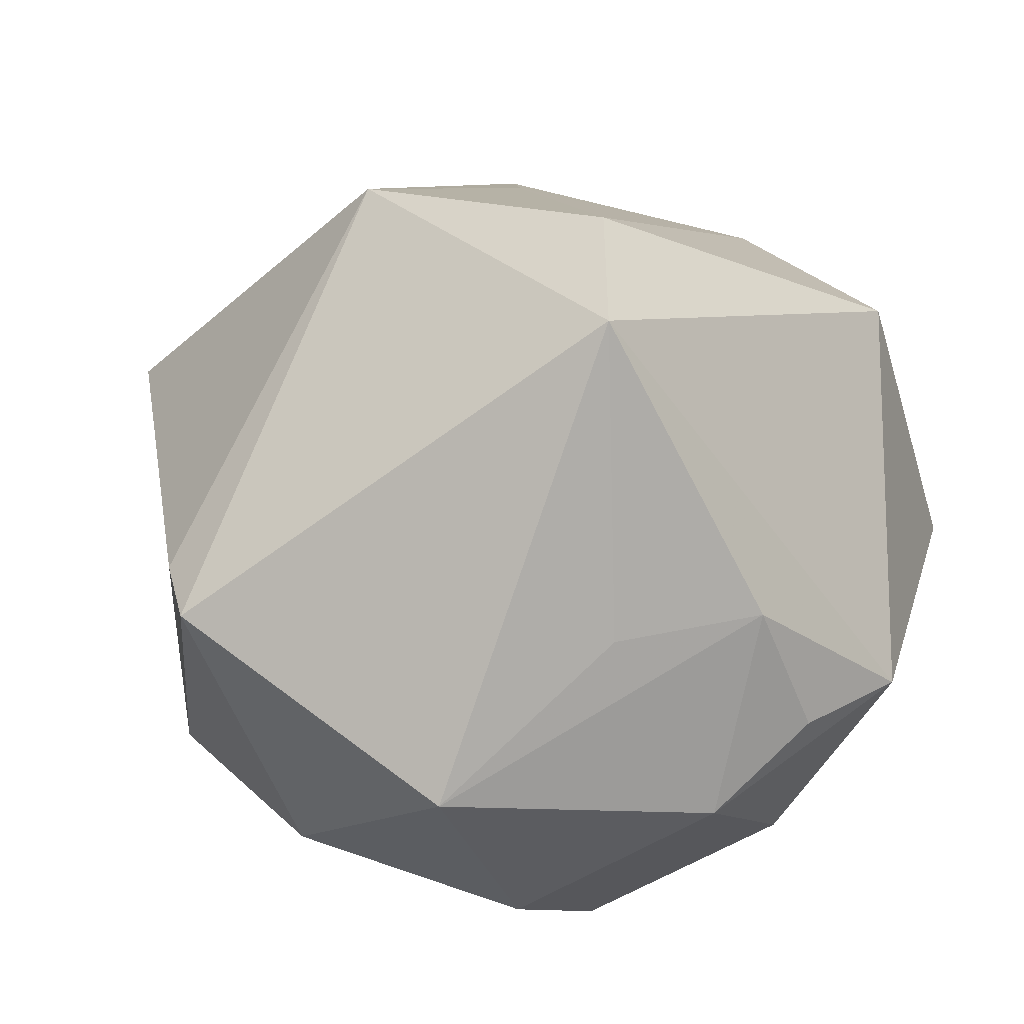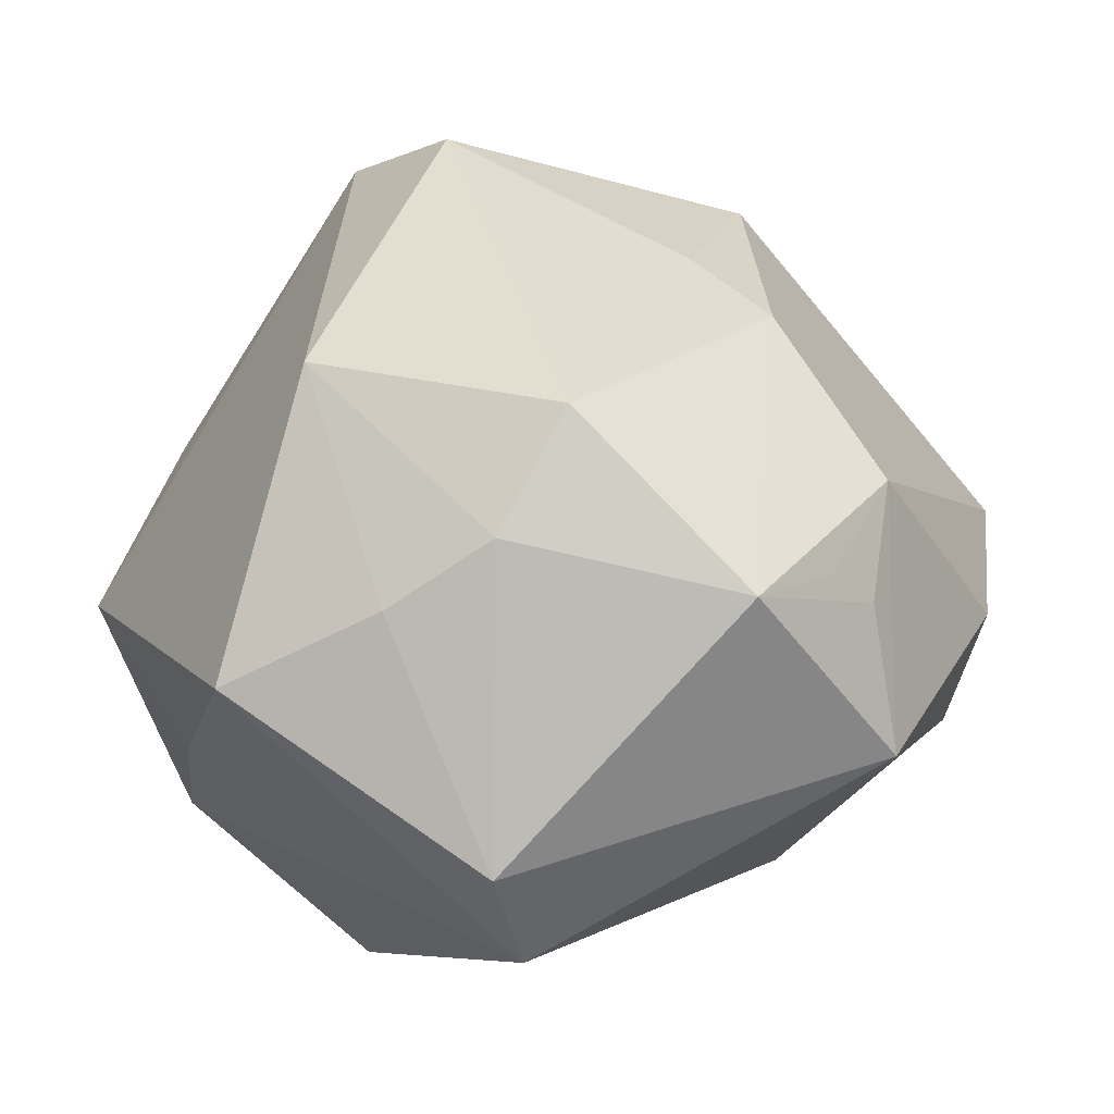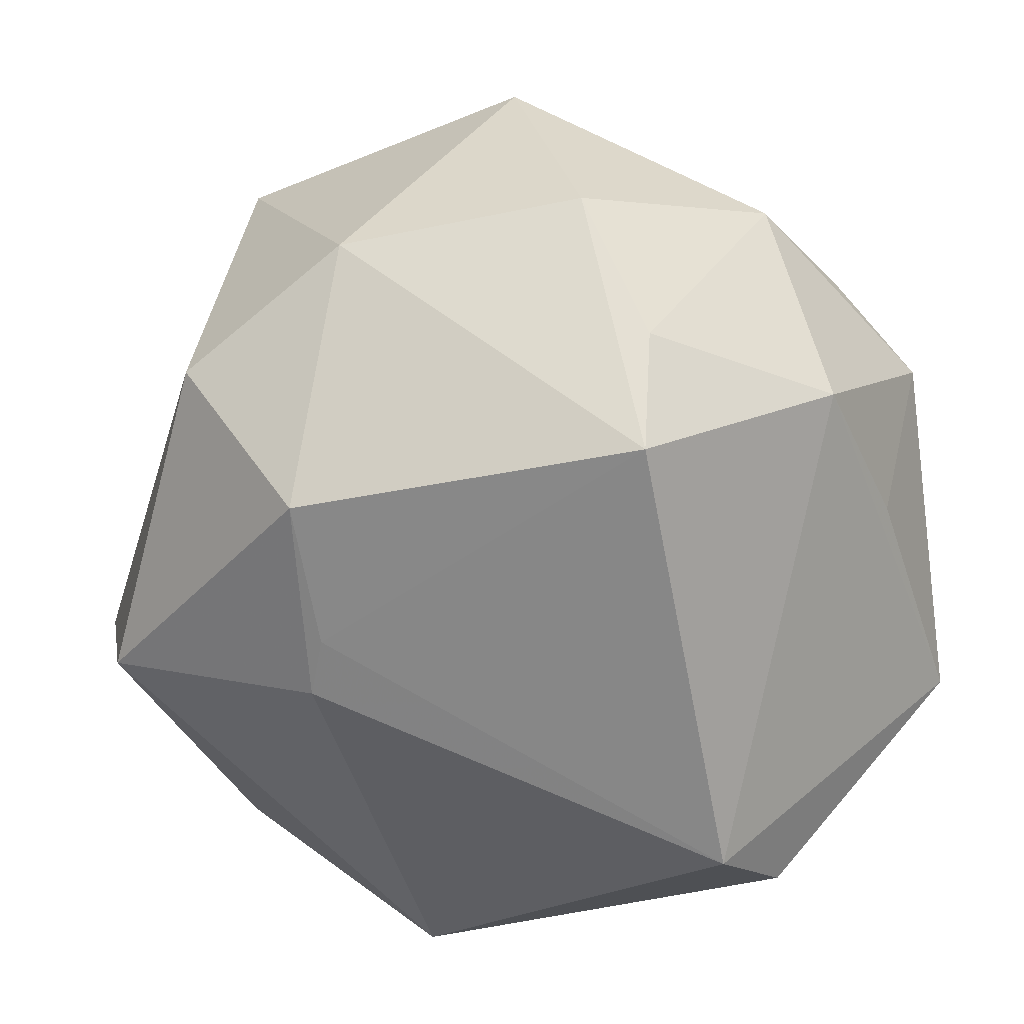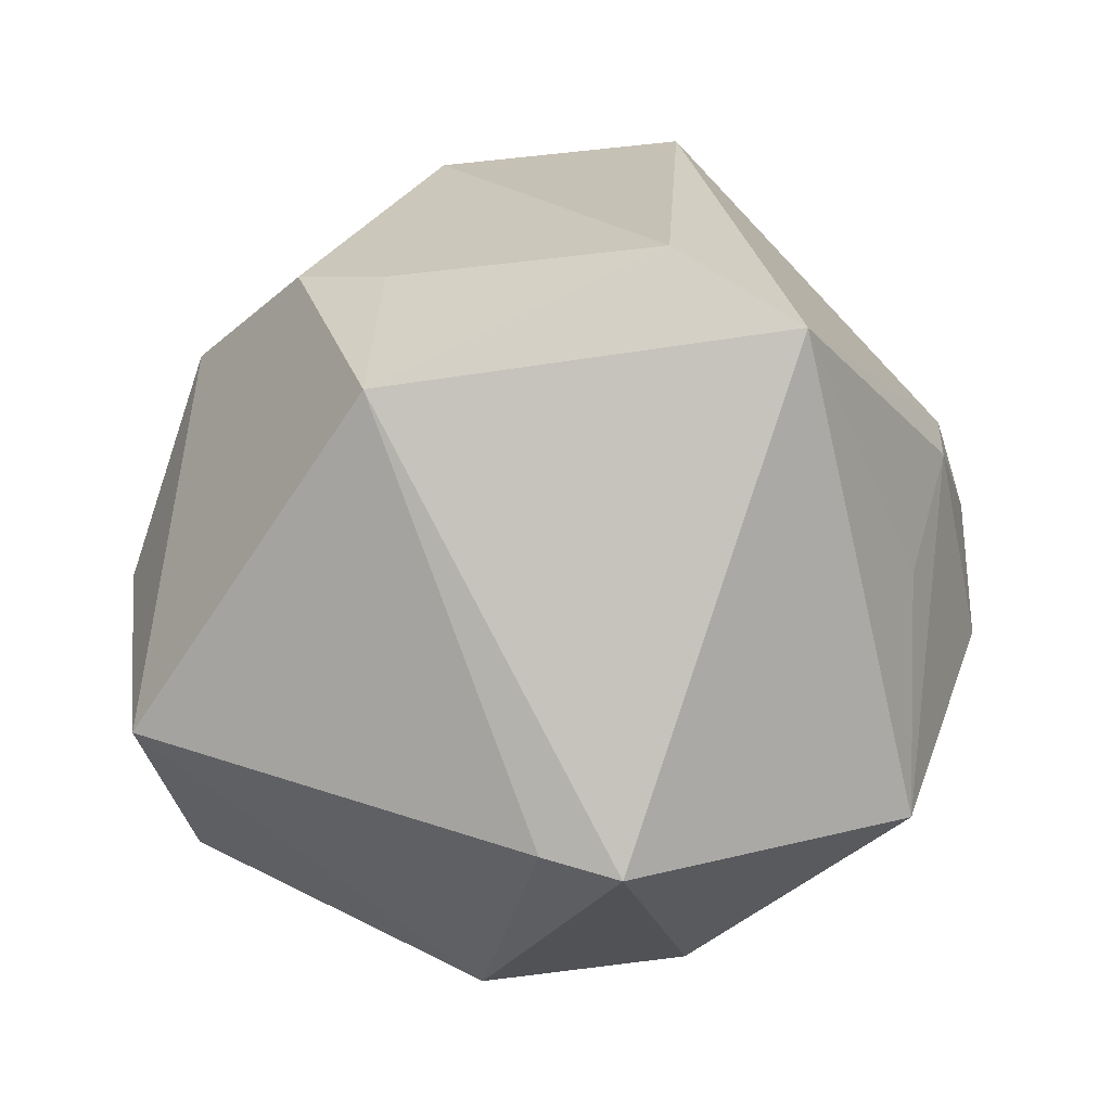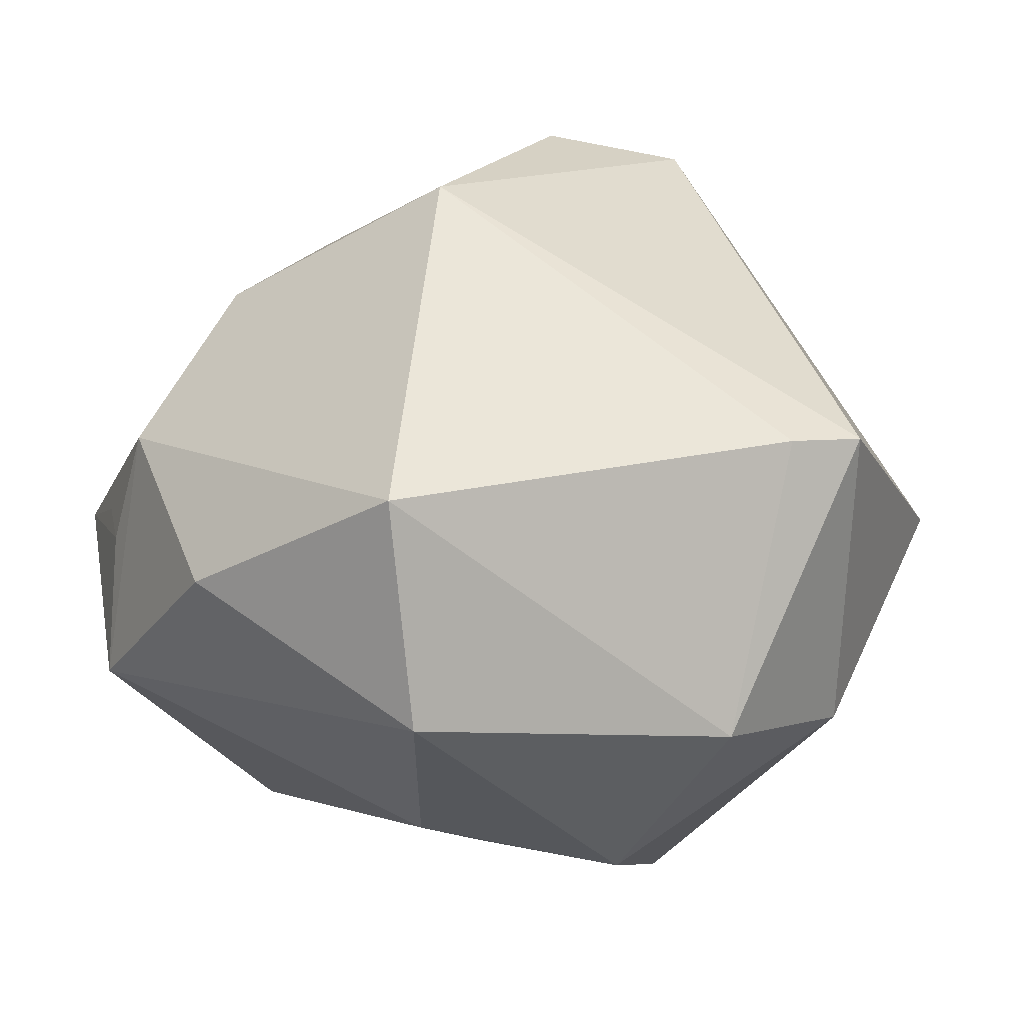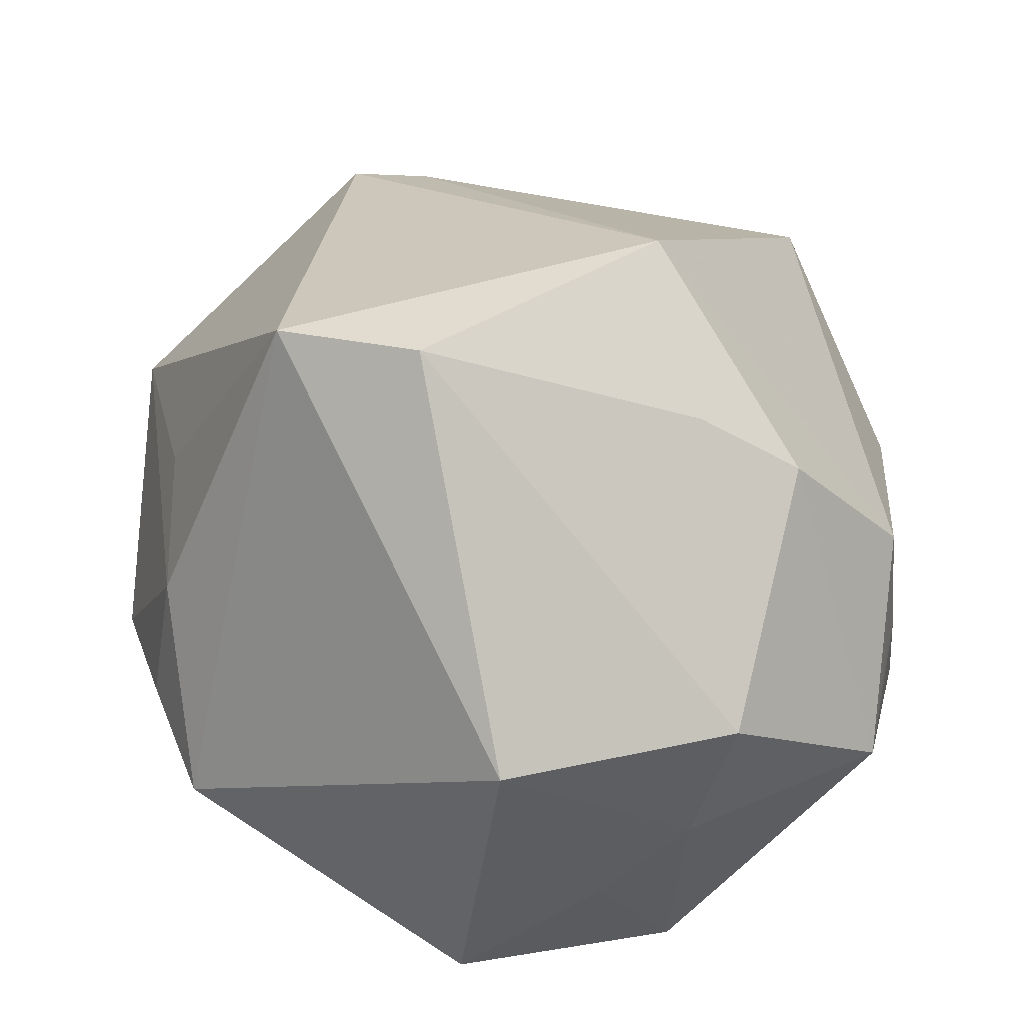
<metadata>
{"format":"obj","ext":"obj","renderer":"f3d","projection":"perspective","resolution":1024,"background":"white","views":[{"elev":38.1,"azim":136.1,"up":"+Z"},{"elev":3.4,"azim":-86.0,"up":"+Z"},{"elev":-75.2,"azim":126.8,"up":"+Z"},{"elev":53.7,"azim":78.8,"up":"+Z"},{"elev":3.9,"azim":33.7,"up":"+Z"},{"elev":59.6,"azim":-117.4,"up":"+Z"}]}
</metadata>
<code>
v 0.01007 0.02344 -0.04828
v 0.006508 -0.02375 0.04547
v 0.002 0.05156 -0.0007298
v 0.01216 0.02503 0.05135
v 0.0229 0.03765 0.01648
v -0.02921 -0.04055 0.01364
v -0.03979 -0.03424 0.003684
v 0.006761 -0.02849 -0.03522
v 0.04598 -0.01892 -0.02153
v 0.02132 -0.05022 -0.019
v -2.258e-05 0.01209 0.05433
v -0.01281 0.05288 -0.002206
v 0.04718 0.006024 -0.02203
v -0.03992 -0.0005664 -0.03924
v 0.005999 0.0462 0.01604
v -0.02347 -0.02766 0.03209
v -0.03487 -0.03885 0.0003694
v 0.0187 0.03098 -0.03792
v 0.03447 0.03314 -0.02429
v -0.02119 0.04034 -0.01809
v -0.03383 -0.0415 -0.01678
v 0.01675 0.04961 -0.007645
v 0.05559 -0.004215 0.0142
v -0.04787 0.03206 -0.008332
v 0.02754 -0.01522 -0.03994
v -0.00892 -0.05335 -0.002921
v 0.05073 -0.0127 0.0141
v -0.002753 0.04367 -0.02736
v -0.01529 -0.01804 0.03897
v -0.04764 -0.006047 0.02237
v -0.04962 0.001935 -0.02856
v 0.04679 0.03236 0.001742
v 0.02163 -0.05542 0.008111
v -0.04179 0.02317 0.0268
v -0.05021 -0.02616 0.002065
v -0.0502 0.01363 0.0003143
v -0.05081 0.001508 0.008176
v 0.01165 -0.02308 -0.03708
f 11 2 4
f 4 2 23
f 34 30 11
f 11 4 34
f 34 12 24
f 34 4 12
f 28 14 24
f 1 14 28
f 28 12 22
f 32 4 23
f 32 19 22
f 12 4 15
f 15 32 22
f 21 10 26
f 35 16 30
f 26 10 33
f 24 12 20
f 20 28 24
f 12 28 20
f 18 19 1
f 1 28 18
f 22 19 18
f 18 28 22
f 29 2 11
f 29 16 2
f 11 30 29
f 30 16 29
f 22 12 3
f 3 15 22
f 12 15 3
f 4 32 5
f 5 15 4
f 32 15 5
f 8 21 14
f 10 21 8
f 37 35 30
f 30 34 37
f 36 34 24
f 36 37 34
f 14 21 31
f 21 35 31
f 24 14 31
f 31 36 24
f 35 37 31
f 37 36 31
f 23 2 27
f 2 33 27
f 38 14 1
f 38 8 14
f 23 27 9
f 9 33 10
f 9 27 33
f 6 21 26
f 26 33 6
f 16 35 6
f 35 7 6
f 2 16 6
f 6 33 2
f 17 35 21
f 17 7 35
f 21 6 17
f 17 6 7
f 1 19 13
f 19 32 13
f 13 32 23
f 23 9 13
f 1 13 25
f 25 13 9
f 25 38 1
f 25 9 10
f 10 8 25
f 8 38 25

</code>
